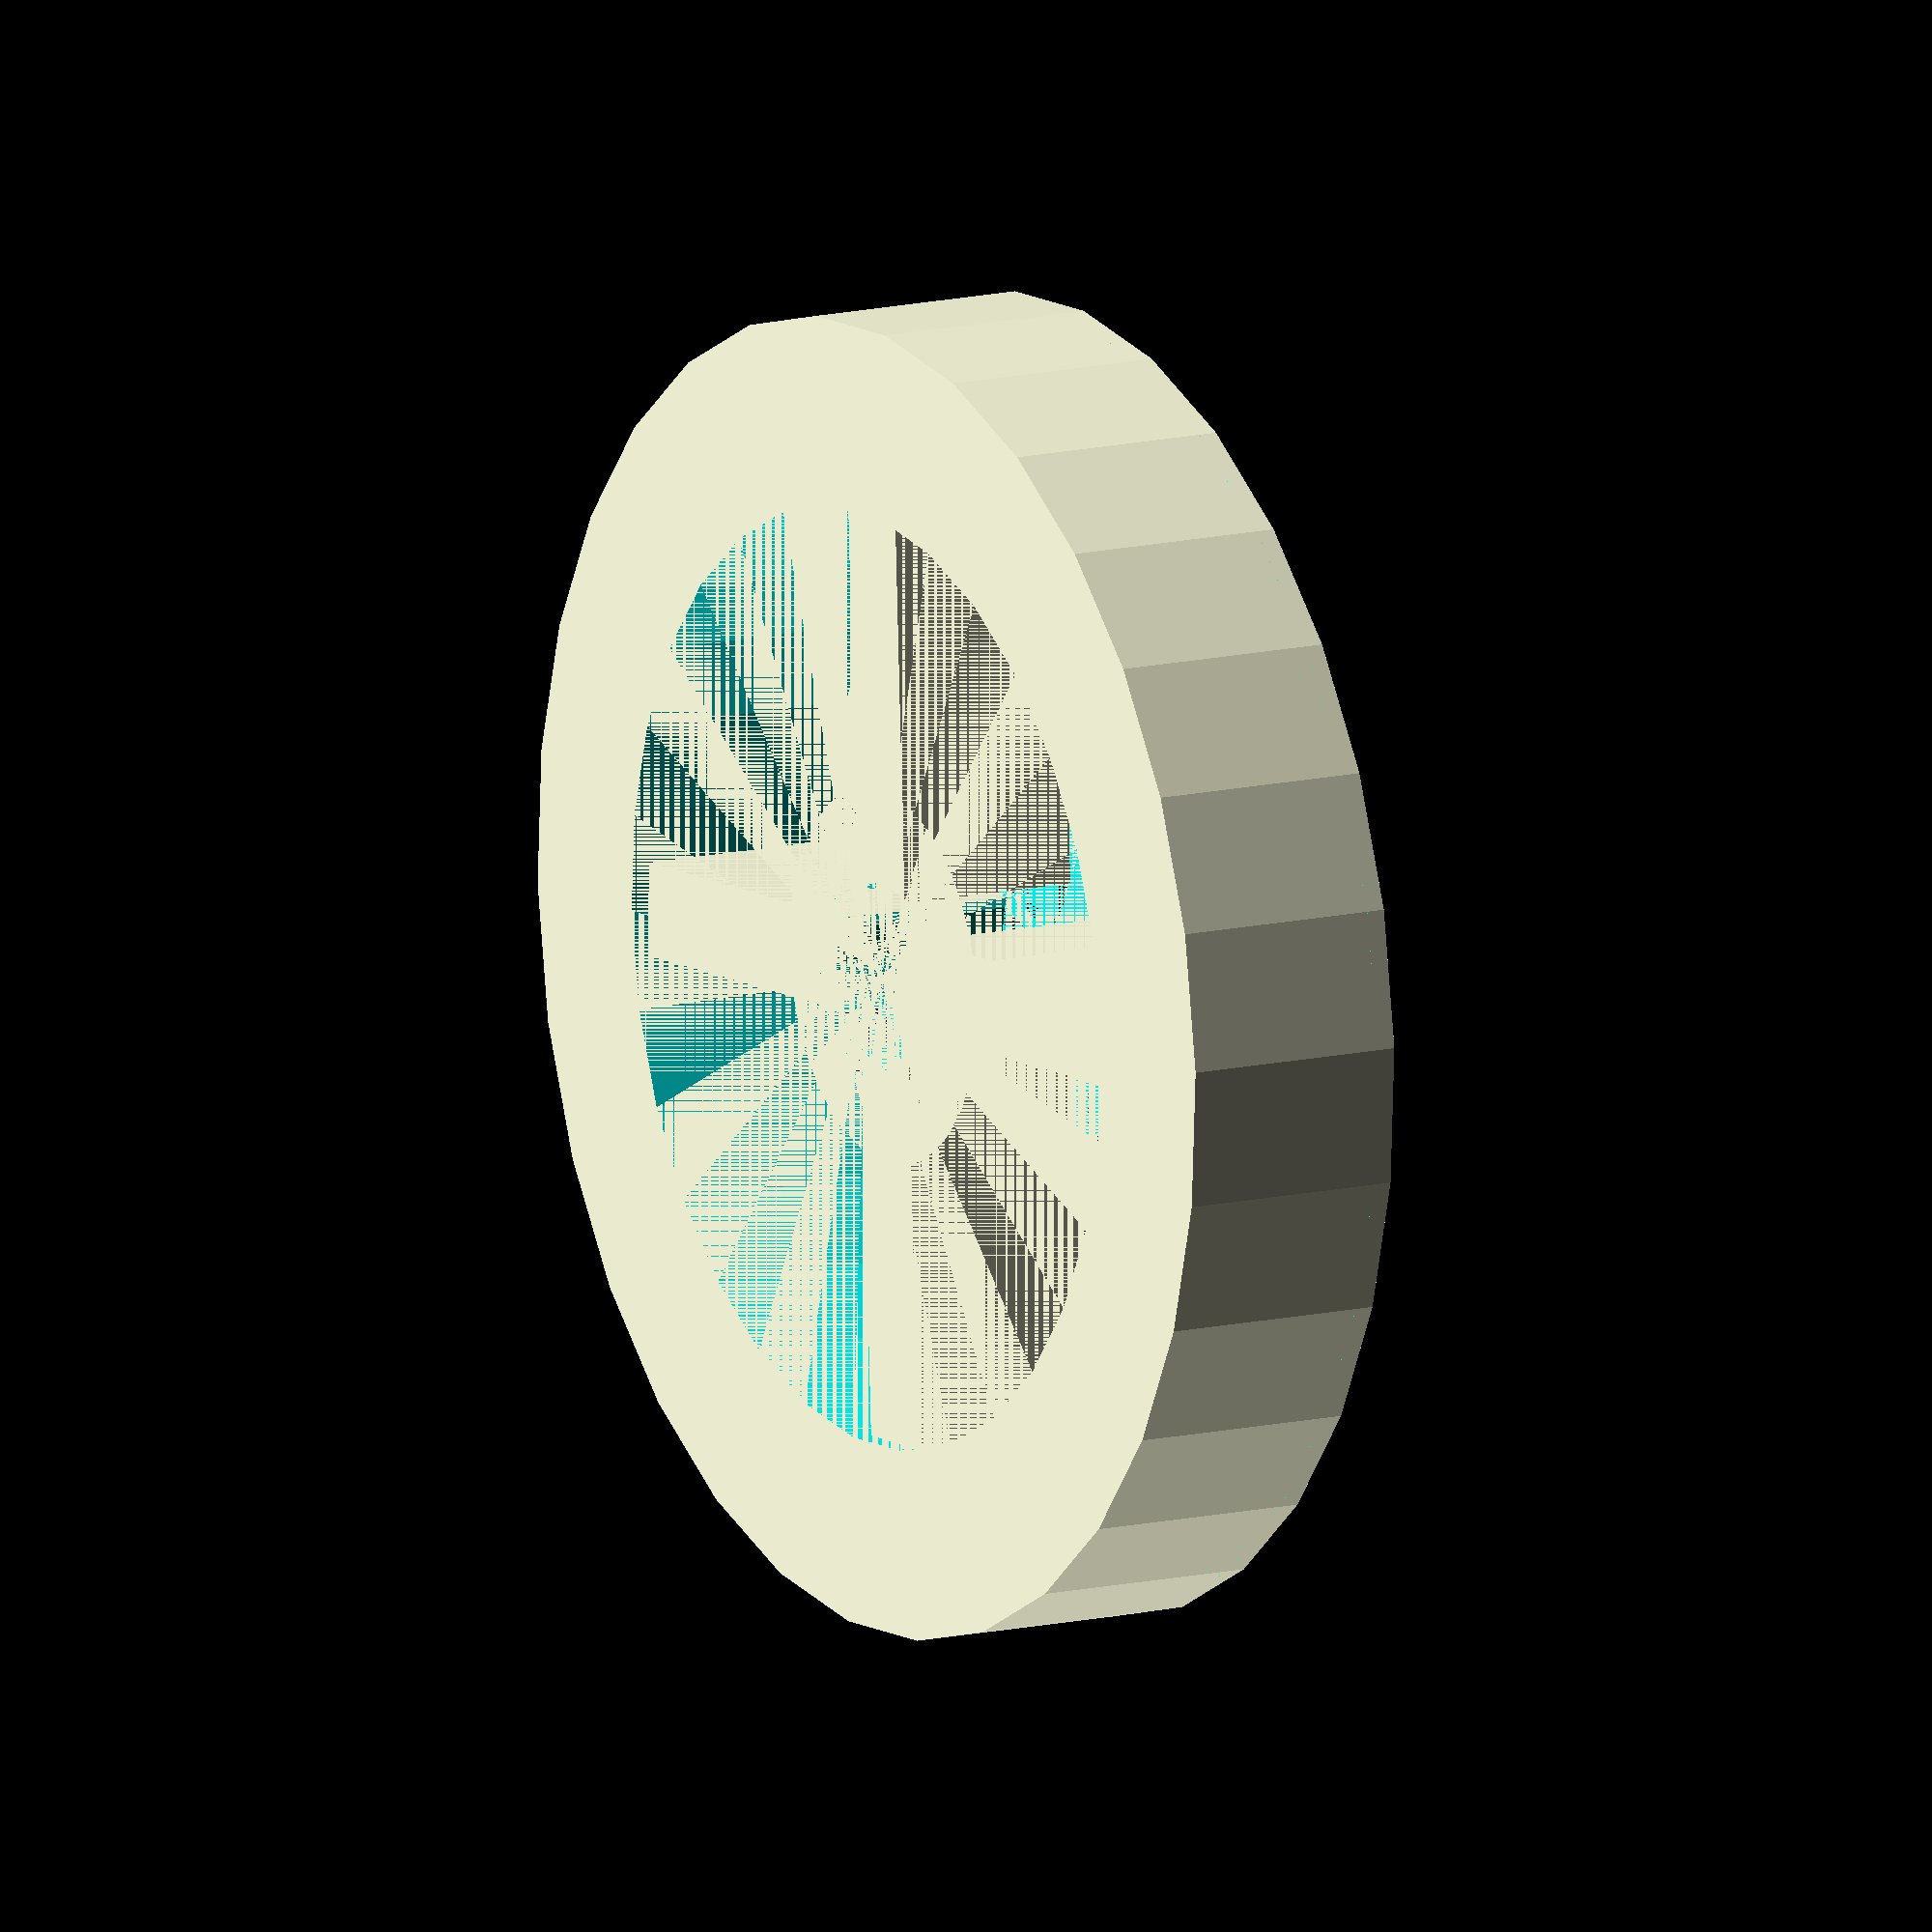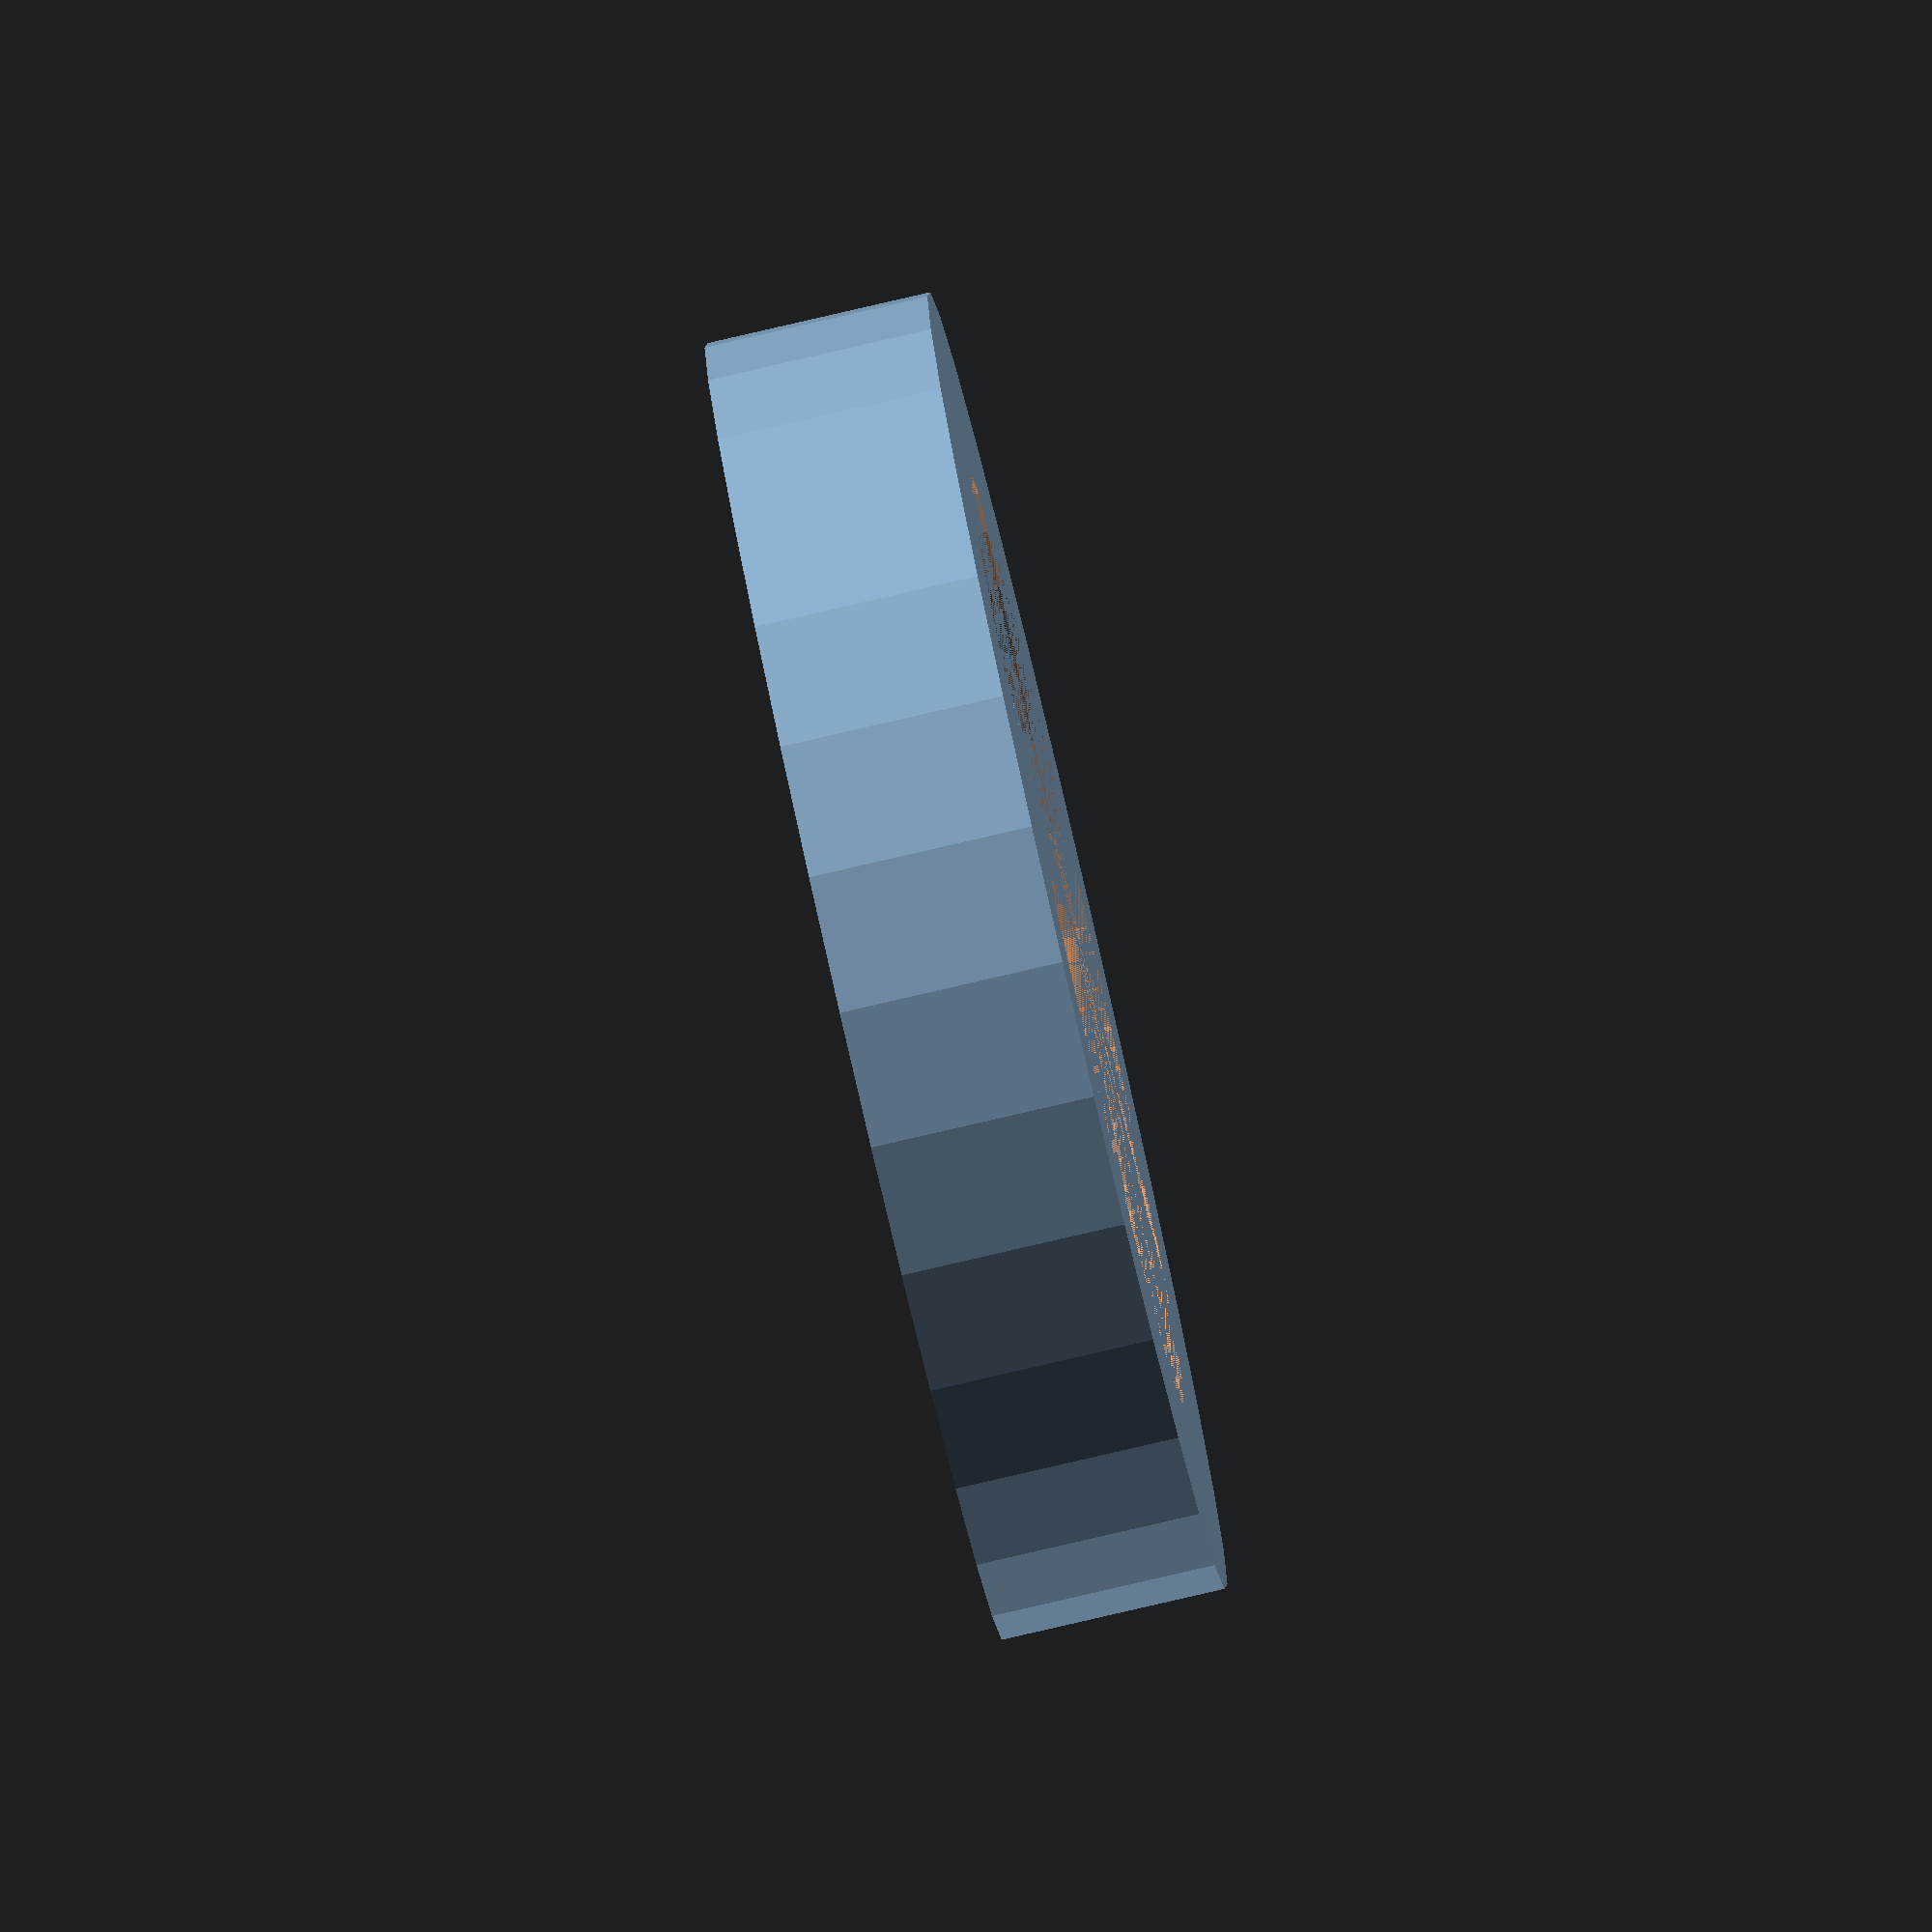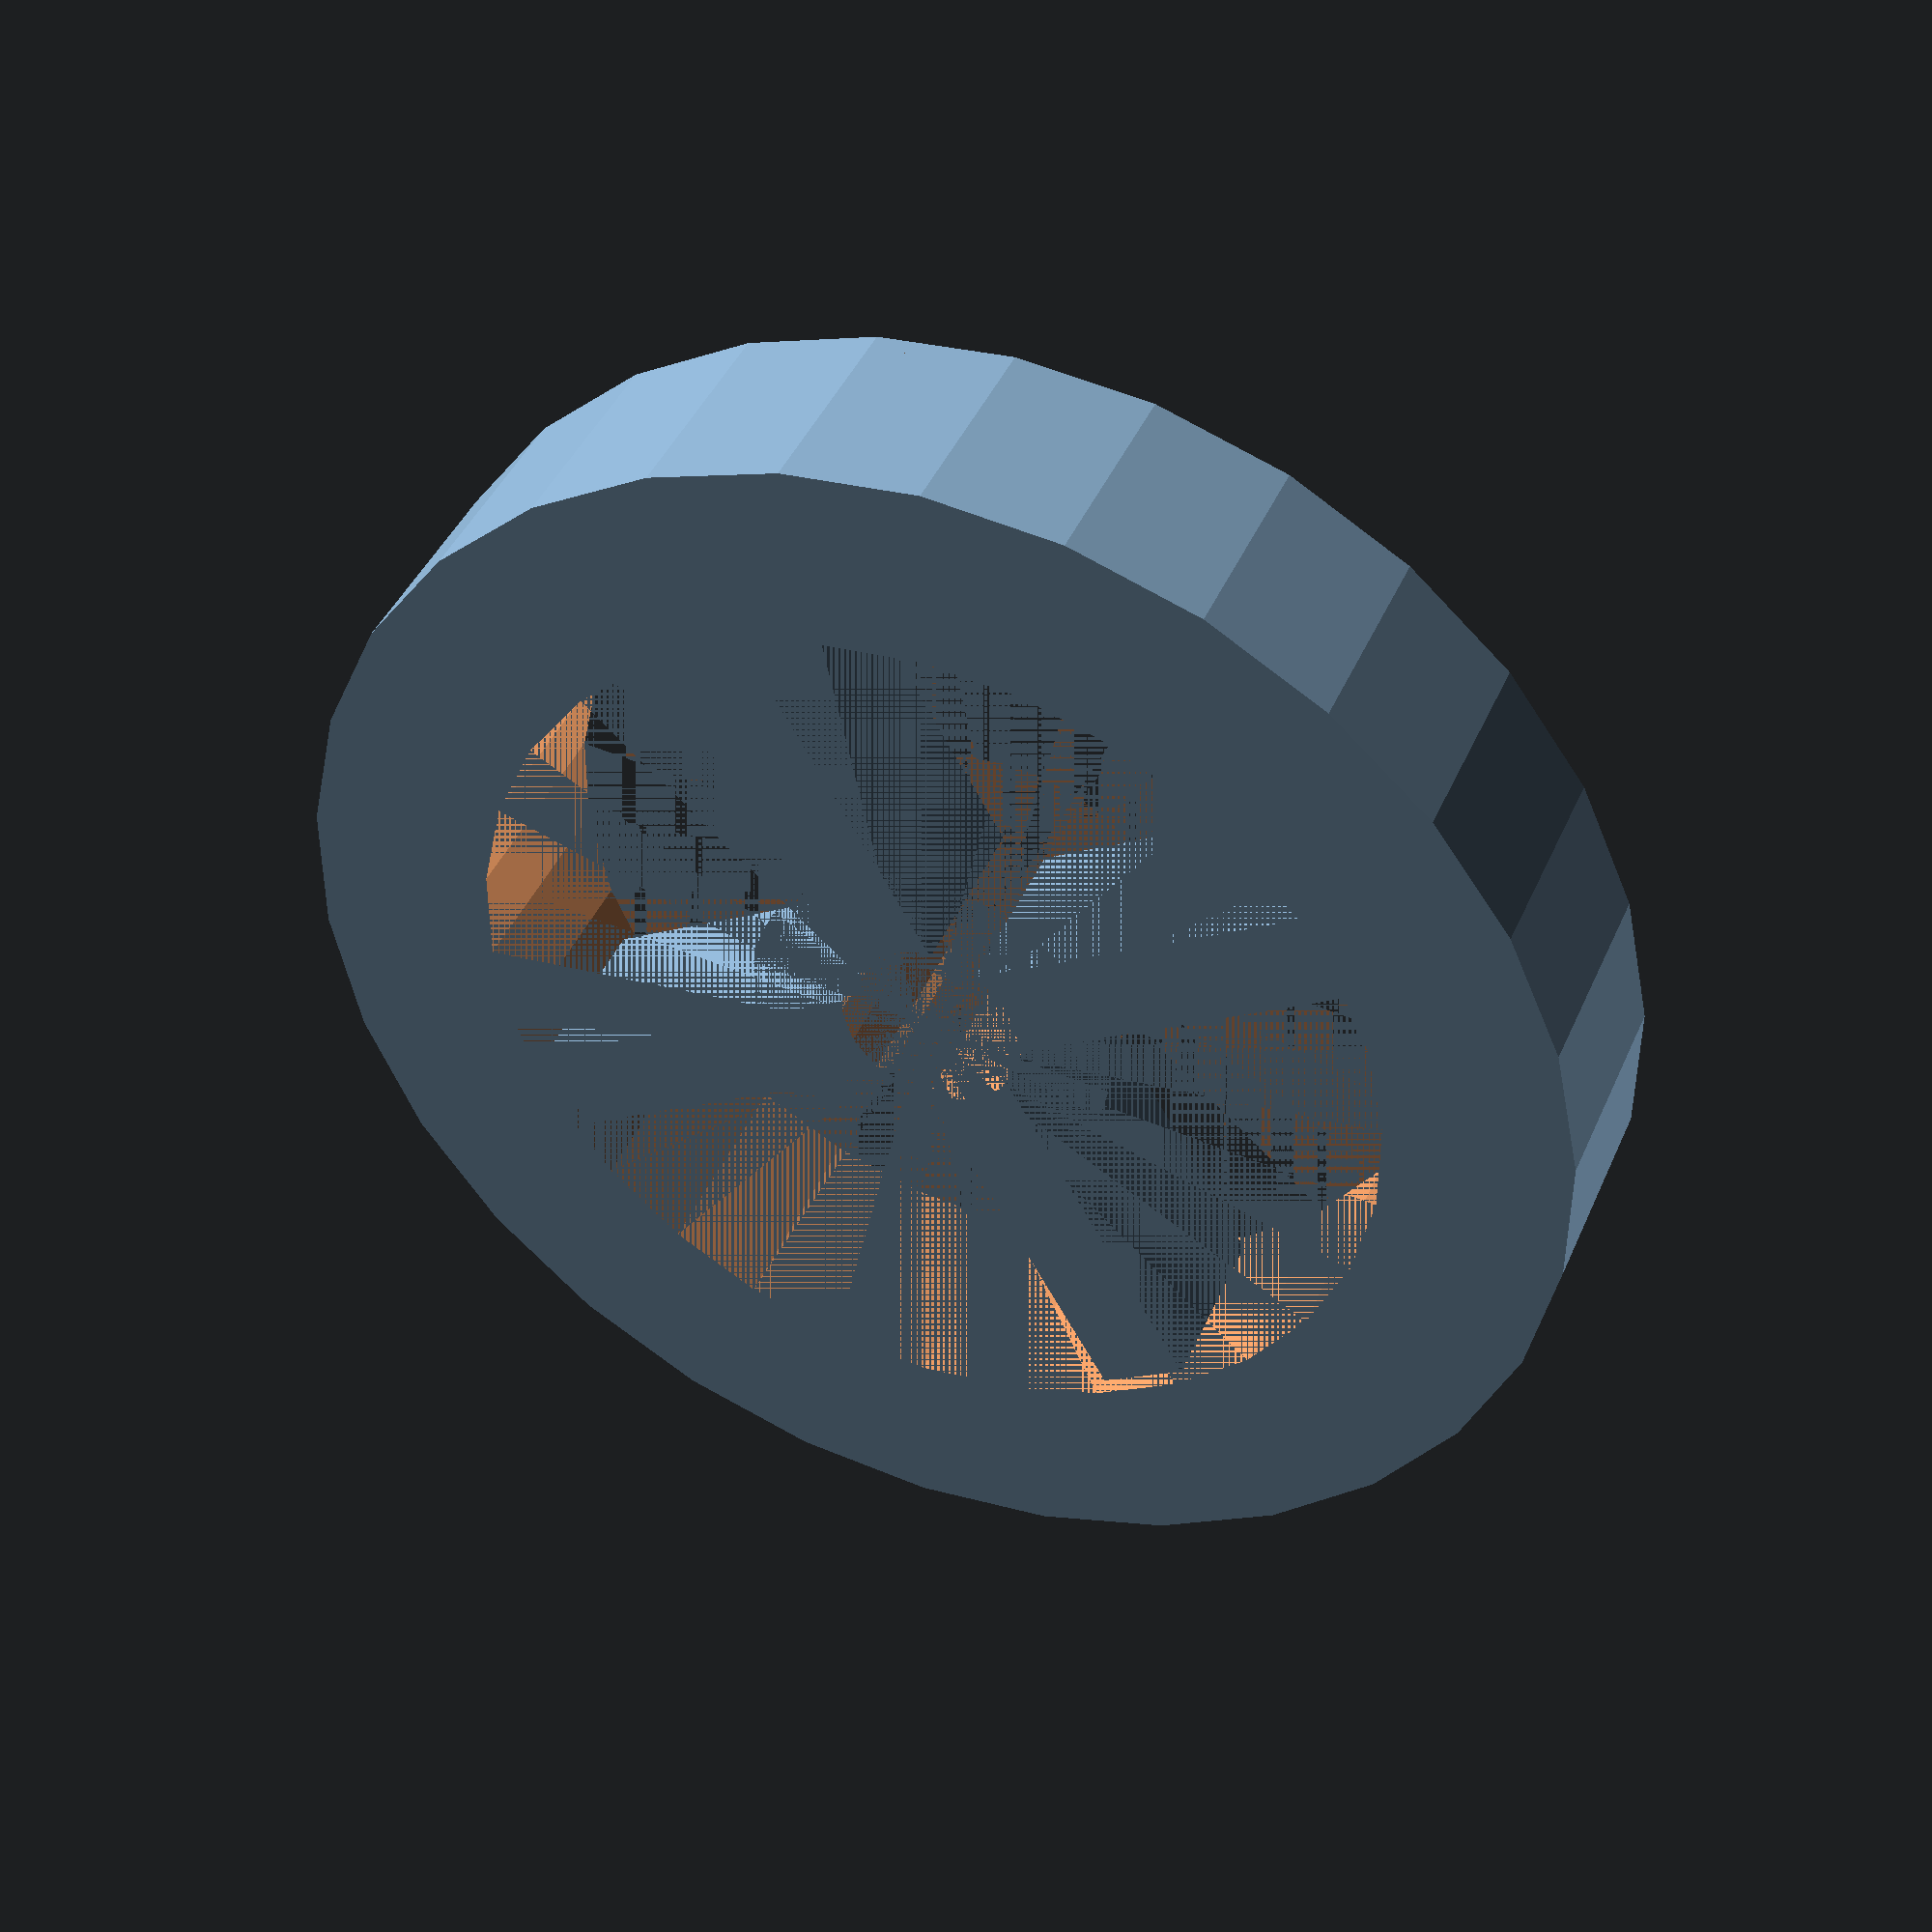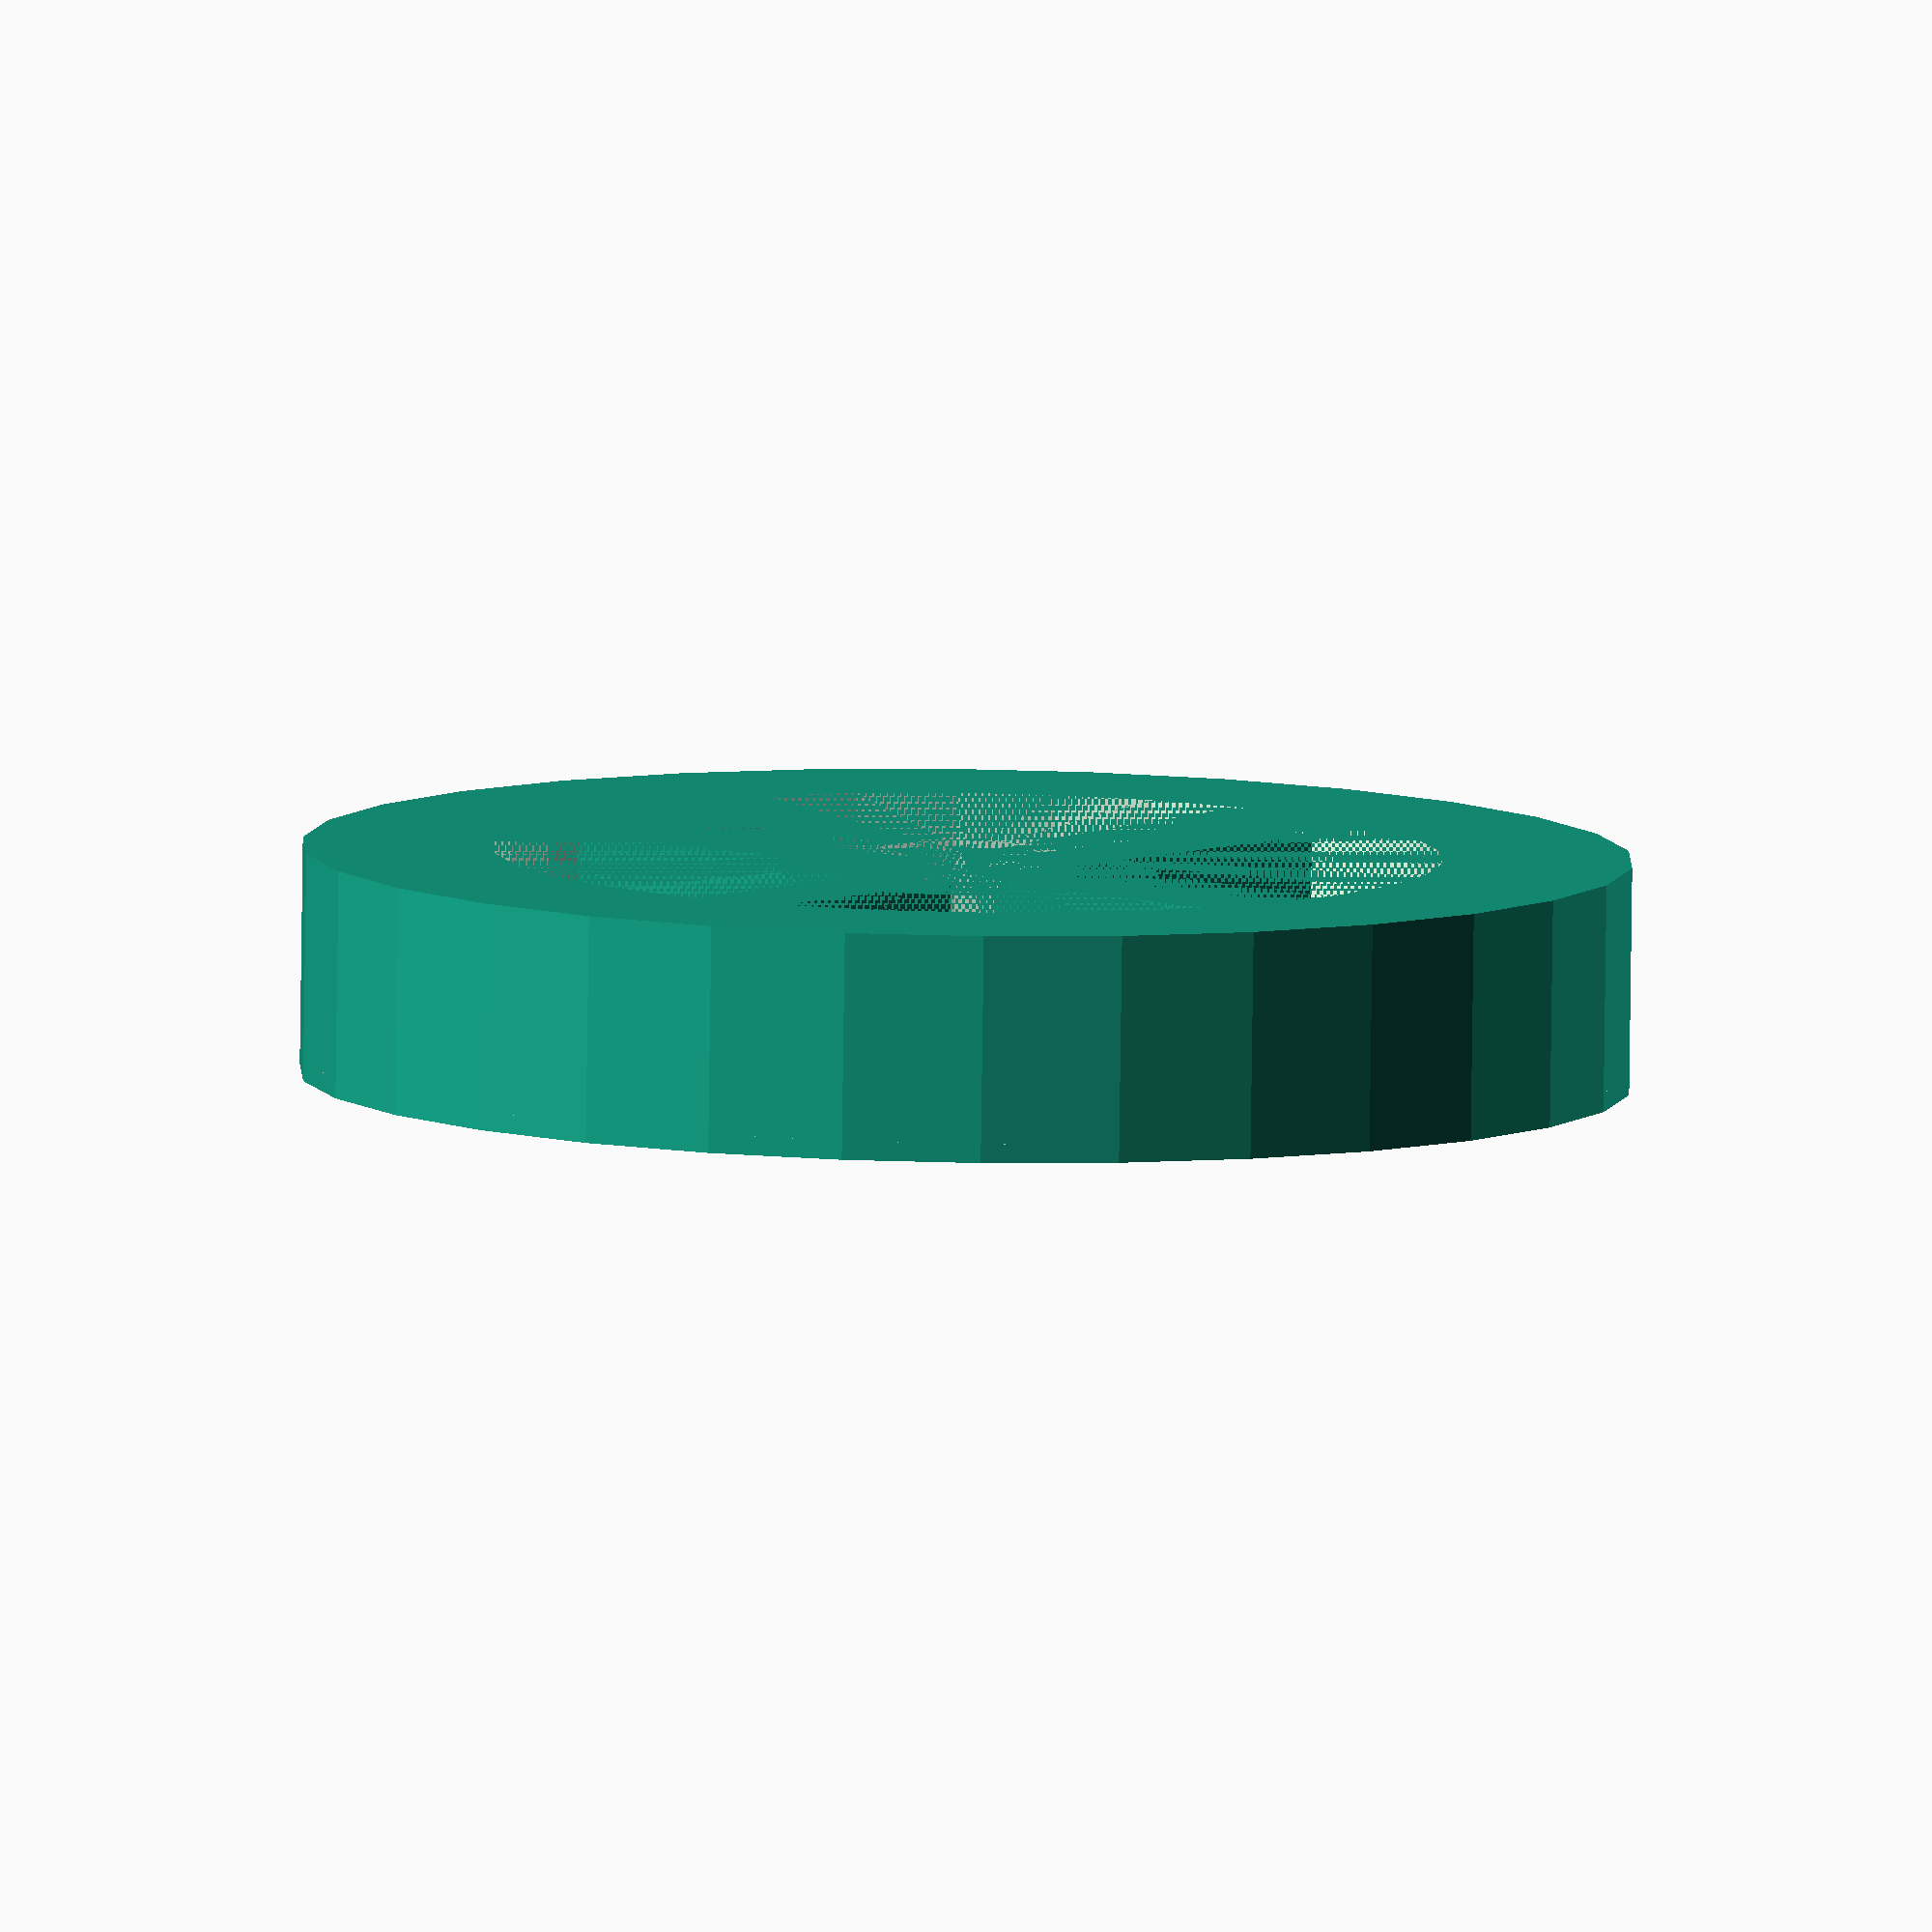
<openscad>
hudiameter=20;
shaftdiameter=10;
wheeldiameter=70;

difference(){
    cylinder(h=12,d=wheeldiameter, center=true);
difference(){
    cylinder(h=12,d=50, center=true);
    cube([5,50,10],center=true);
    rotate([0,0,90])
    cube([5,50,10],center=true);
}
cylinder(h=12,d=10,center=true);
}

difference(){
    cylinder(h=10,d=hudiameter,center=true);
    cylinder(h=10,d=wheeldiameter,center=true);
  
    }
</openscad>
<views>
elev=347.4 azim=357.2 roll=60.4 proj=o view=wireframe
elev=82.6 azim=108.3 roll=103.0 proj=o view=wireframe
elev=317.4 azim=330.2 roll=22.2 proj=p view=solid
elev=82.8 azim=139.4 roll=179.2 proj=o view=solid
</views>
